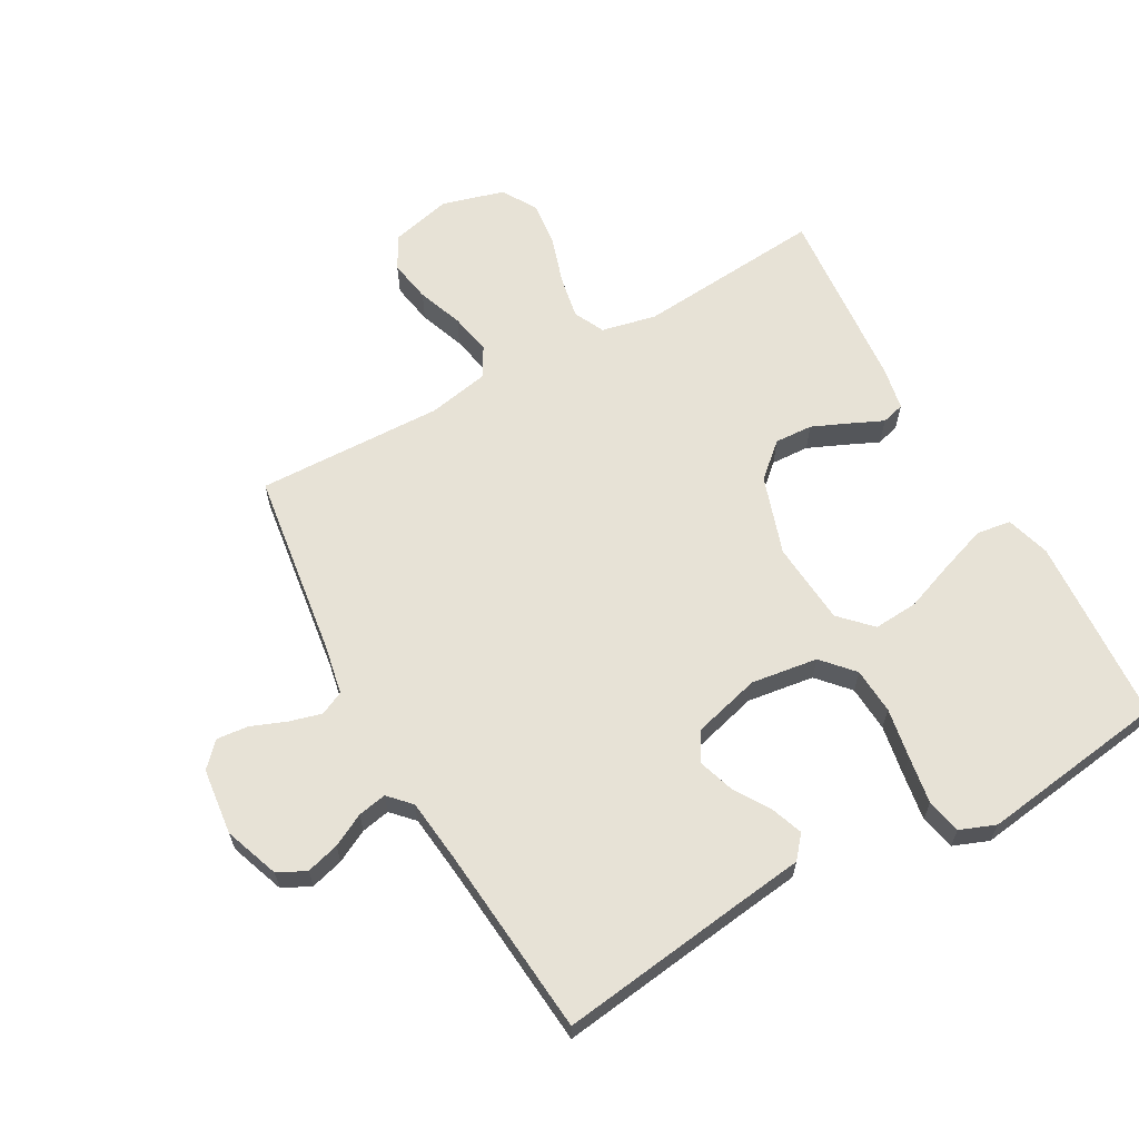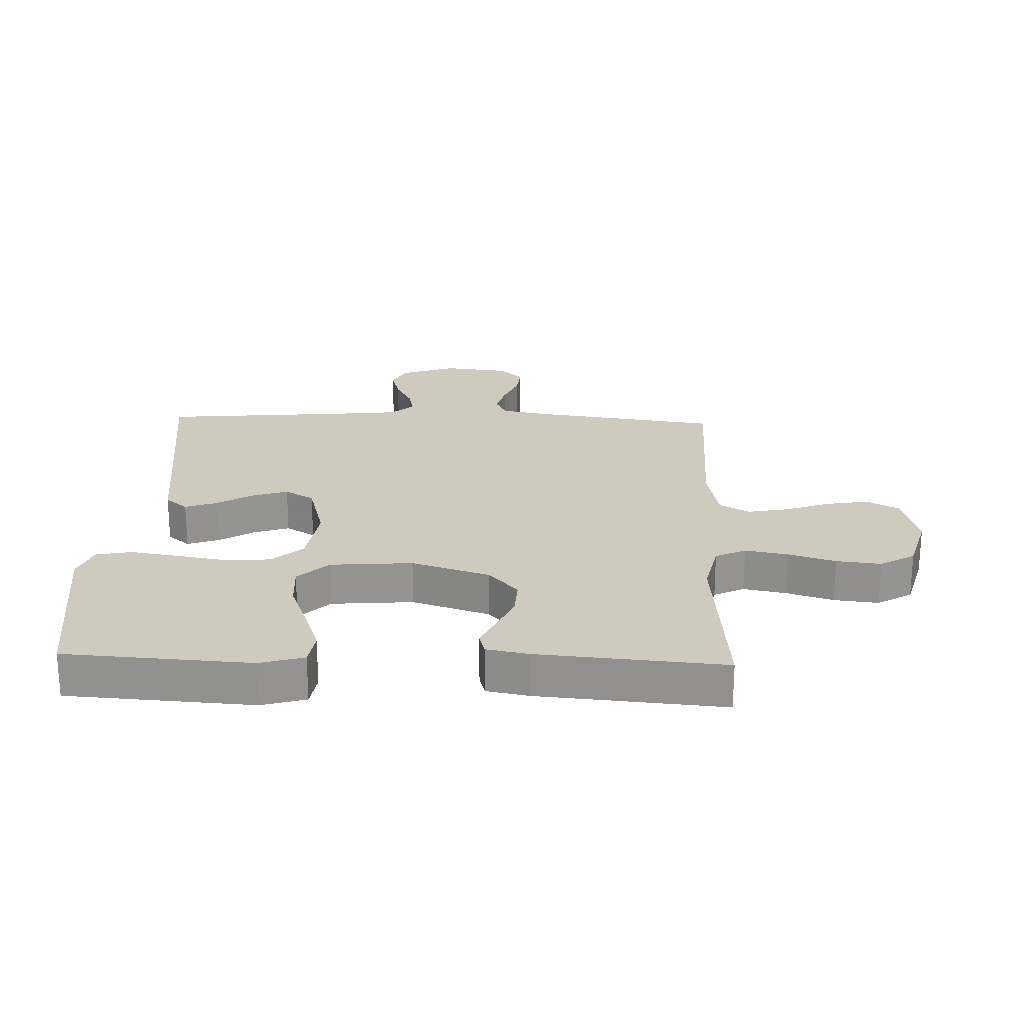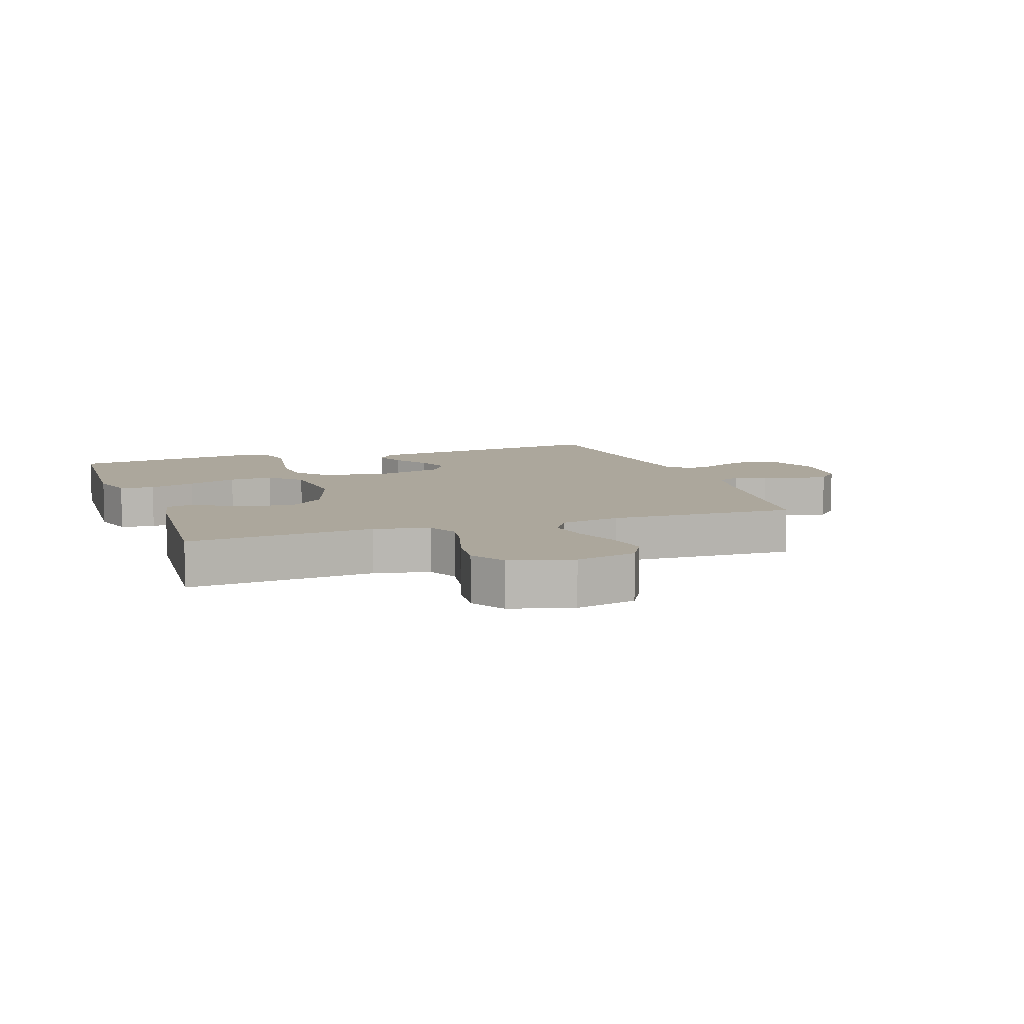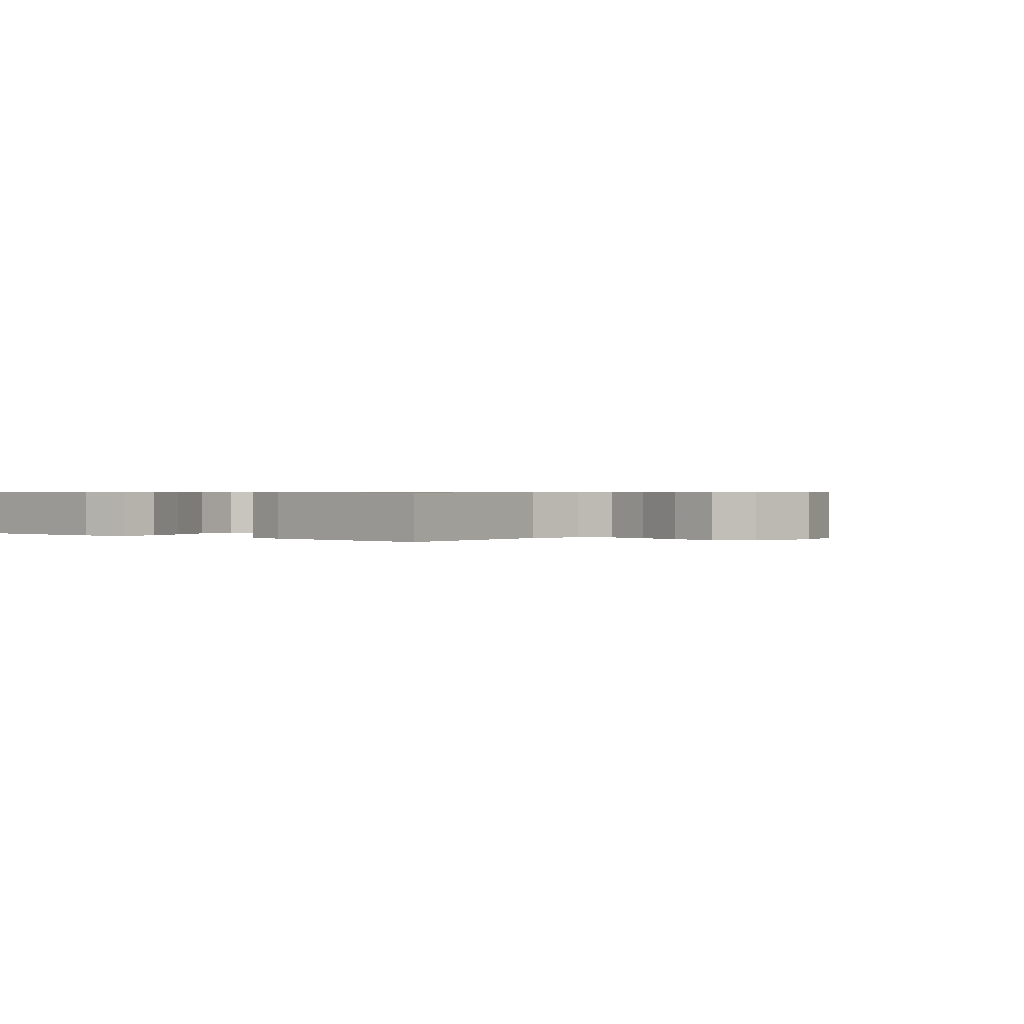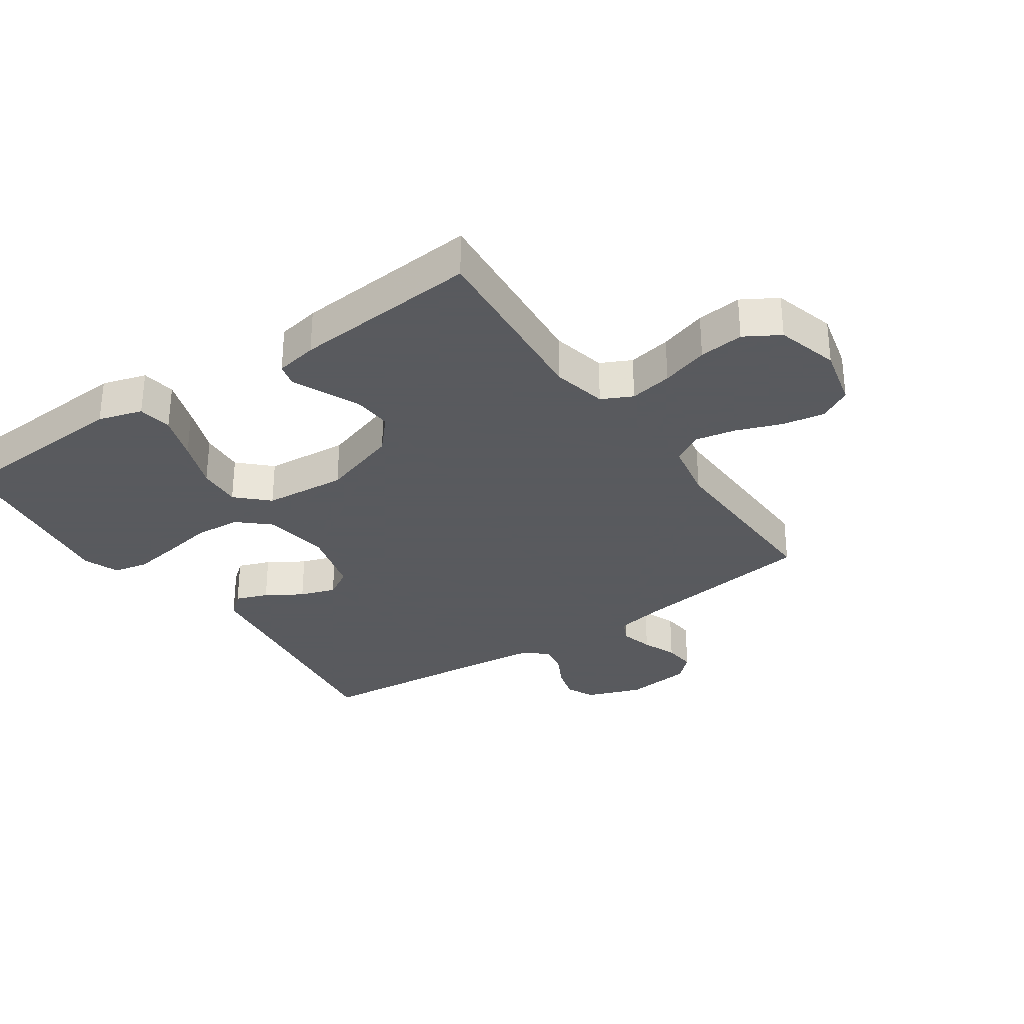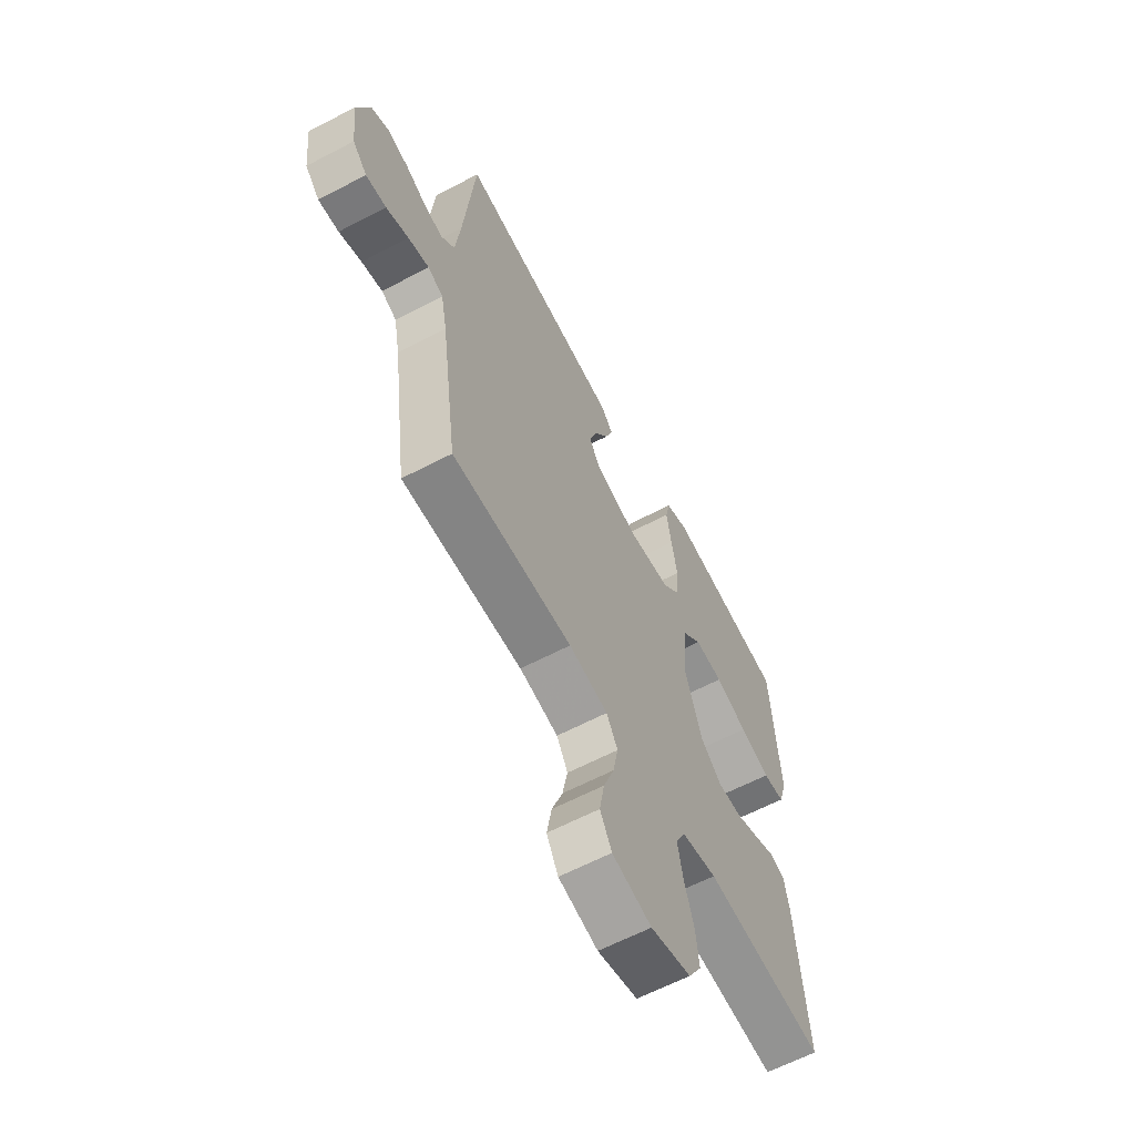
<metadata>
{"format":"obj","ext":"obj","renderer":"f3d","projection":"perspective","resolution":1024,"background":"white","views":[{"elev":63.6,"azim":-29.1,"up":"+Y"},{"elev":23.1,"azim":92.1,"up":"+Y"},{"elev":8.4,"azim":160.9,"up":"+Y"},{"elev":0.6,"azim":129.6,"up":"+Y"},{"elev":-31.2,"azim":124.5,"up":"+Y"},{"elev":-62.6,"azim":-62.1,"up":"+Z"}]}
</metadata>
<code>
v -0.5 0.07 0.5
v -0.2 0.07 0.46
v -0.091 0.07 0.446
v -0.061 0.07 0.41
v -0.08 0.07 0.358
v -0.116 0.07 0.301
v -0.135 0.07 0.244
v -0.107 0.07 0.197
v 0 0.07 0.168
v 0.107 0.07 0.183
v 0.152 0.07 0.233
v 0.157 0.07 0.307
v 0.143 0.07 0.388
v 0.131 0.07 0.464
v 0.143 0.07 0.52
v 0.2 0.07 0.542
v 0.5 0.07 0.5
v 0.519 0.07 0.2
v 0.498 0.07 0.129
v 0.443 0.07 0.121
v 0.368 0.07 0.147
v 0.288 0.07 0.177
v 0.217 0.07 0.182
v 0.169 0.07 0.133
v 0.158 0.07 0
v 0.199 0.07 -0.126
v 0.253 0.07 -0.174
v 0.314 0.07 -0.171
v 0.374 0.07 -0.145
v 0.425 0.07 -0.122
v 0.462 0.07 -0.132
v 0.475 0.07 -0.2
v 0.5 0.07 -0.5
v 0.2 0.07 -0.474
v 0.112 0.07 -0.493
v 0.088 0.07 -0.542
v 0.101 0.07 -0.611
v 0.125 0.07 -0.687
v 0.133 0.07 -0.759
v 0.1 0.07 -0.815
v 0 0.07 -0.843
v -0.098 0.07 -0.819
v -0.127 0.07 -0.766
v -0.115 0.07 -0.698
v -0.088 0.07 -0.625
v -0.075 0.07 -0.559
v -0.103 0.07 -0.511
v -0.2 0.07 -0.492
v -0.5 0.07 -0.5
v -0.541 0.07 -0.2
v -0.556 0.07 -0.122
v -0.594 0.07 -0.104
v -0.646 0.07 -0.118
v -0.702 0.07 -0.14
v -0.753 0.07 -0.145
v -0.789 0.07 -0.107
v -0.801 0.07 0
v -0.769 0.07 0.088
v -0.724 0.07 0.11
v -0.671 0.07 0.095
v -0.619 0.07 0.068
v -0.573 0.07 0.059
v -0.54 0.07 0.094
v -0.528 0.07 0.2
v -0.5 0 0.5
v -0.2 0 0.46
v -0.091 0 0.446
v -0.061 0 0.41
v -0.08 0 0.358
v -0.116 0 0.301
v -0.135 0 0.244
v -0.107 0 0.197
v 0 0 0.168
v 0.107 0 0.183
v 0.152 0 0.233
v 0.157 0 0.307
v 0.143 0 0.388
v 0.131 0 0.464
v 0.143 0 0.52
v 0.2 0 0.542
v 0.5 0 0.5
v 0.519 0 0.2
v 0.498 0 0.129
v 0.443 0 0.121
v 0.368 0 0.147
v 0.288 0 0.177
v 0.217 0 0.182
v 0.169 0 0.133
v 0.158 0 0
v 0.199 0 -0.126
v 0.253 0 -0.174
v 0.314 0 -0.171
v 0.374 0 -0.145
v 0.425 0 -0.122
v 0.462 0 -0.132
v 0.475 0 -0.2
v 0.5 0 -0.5
v 0.2 0 -0.474
v 0.112 0 -0.493
v 0.088 0 -0.542
v 0.101 0 -0.611
v 0.125 0 -0.687
v 0.133 0 -0.759
v 0.1 0 -0.815
v 0 0 -0.843
v -0.098 0 -0.819
v -0.127 0 -0.766
v -0.115 0 -0.698
v -0.088 0 -0.625
v -0.075 0 -0.559
v -0.103 0 -0.511
v -0.2 0 -0.492
v -0.5 0 -0.5
v -0.541 0 -0.2
v -0.556 0 -0.122
v -0.594 0 -0.104
v -0.646 0 -0.118
v -0.702 0 -0.14
v -0.753 0 -0.145
v -0.789 0 -0.107
v -0.801 0 0
v -0.769 0 0.088
v -0.724 0 0.11
v -0.671 0 0.095
v -0.619 0 0.068
v -0.573 0 0.059
v -0.54 0 0.094
v -0.528 0 0.2
f 58 59 60 61
f 58 61 62
f 57 58 62
f 56 57 62
f 53 54 55 56
f 52 53 56 62
f 51 52 62 63
f 48 49 50
f 47 48 50 51
f 42 43 44 45
f 42 45 46
f 41 42 46
f 40 41 46
f 37 38 39 40
f 36 37 40 46
f 35 36 46 47
f 31 32 33 34
f 29 30 31 34
f 28 29 34 35
f 27 28 35 47
f 19 20 21 22
f 17 18 19 22
f 17 22 23
f 16 17 23 24
f 12 13 14 15
f 12 15 16 24
f 3 4 5 6
f 2 3 6 7
f 64 1 2 7
f 63 64 7 8
f 51 63 8 9
f 26 27 47 51
f 25 26 51 9
f 11 12 24 25
f 10 11 25
f 9 10 25
f 125 124 123 122
f 126 125 122
f 126 122 121
f 126 121 120
f 120 119 118 117
f 126 120 117 116
f 127 126 116 115
f 114 113 112
f 115 114 112 111
f 109 108 107 106
f 110 109 106
f 110 106 105
f 110 105 104
f 104 103 102 101
f 110 104 101 100
f 111 110 100 99
f 98 97 96 95
f 98 95 94 93
f 99 98 93 92
f 111 99 92 91
f 86 85 84 83
f 86 83 82 81
f 87 86 81
f 88 87 81 80
f 79 78 77 76
f 88 80 79 76
f 70 69 68 67
f 71 70 67 66
f 71 66 65 128
f 72 71 128 127
f 73 72 127 115
f 115 111 91 90
f 73 115 90 89
f 89 88 76 75
f 89 75 74
f 89 74 73
f 1 65 66 2
f 2 66 67 3
f 3 67 68 4
f 4 68 69 5
f 5 69 70 6
f 6 70 71 7
f 7 71 72 8
f 8 72 73 9
f 9 73 74 10
f 10 74 75 11
f 11 75 76 12
f 12 76 77 13
f 13 77 78 14
f 14 78 79 15
f 15 79 80 16
f 16 80 81 17
f 17 81 82 18
f 18 82 83 19
f 19 83 84 20
f 20 84 85 21
f 21 85 86 22
f 22 86 87 23
f 23 87 88 24
f 24 88 89 25
f 25 89 90 26
f 26 90 91 27
f 27 91 92 28
f 28 92 93 29
f 29 93 94 30
f 30 94 95 31
f 31 95 96 32
f 32 96 97 33
f 33 97 98 34
f 34 98 99 35
f 35 99 100 36
f 36 100 101 37
f 37 101 102 38
f 38 102 103 39
f 39 103 104 40
f 40 104 105 41
f 41 105 106 42
f 42 106 107 43
f 43 107 108 44
f 44 108 109 45
f 45 109 110 46
f 46 110 111 47
f 47 111 112 48
f 48 112 113 49
f 49 113 114 50
f 50 114 115 51
f 51 115 116 52
f 52 116 117 53
f 53 117 118 54
f 54 118 119 55
f 55 119 120 56
f 56 120 121 57
f 57 121 122 58
f 58 122 123 59
f 59 123 124 60
f 60 124 125 61
f 61 125 126 62
f 62 126 127 63
f 63 127 128 64
f 64 128 65 1

</code>
